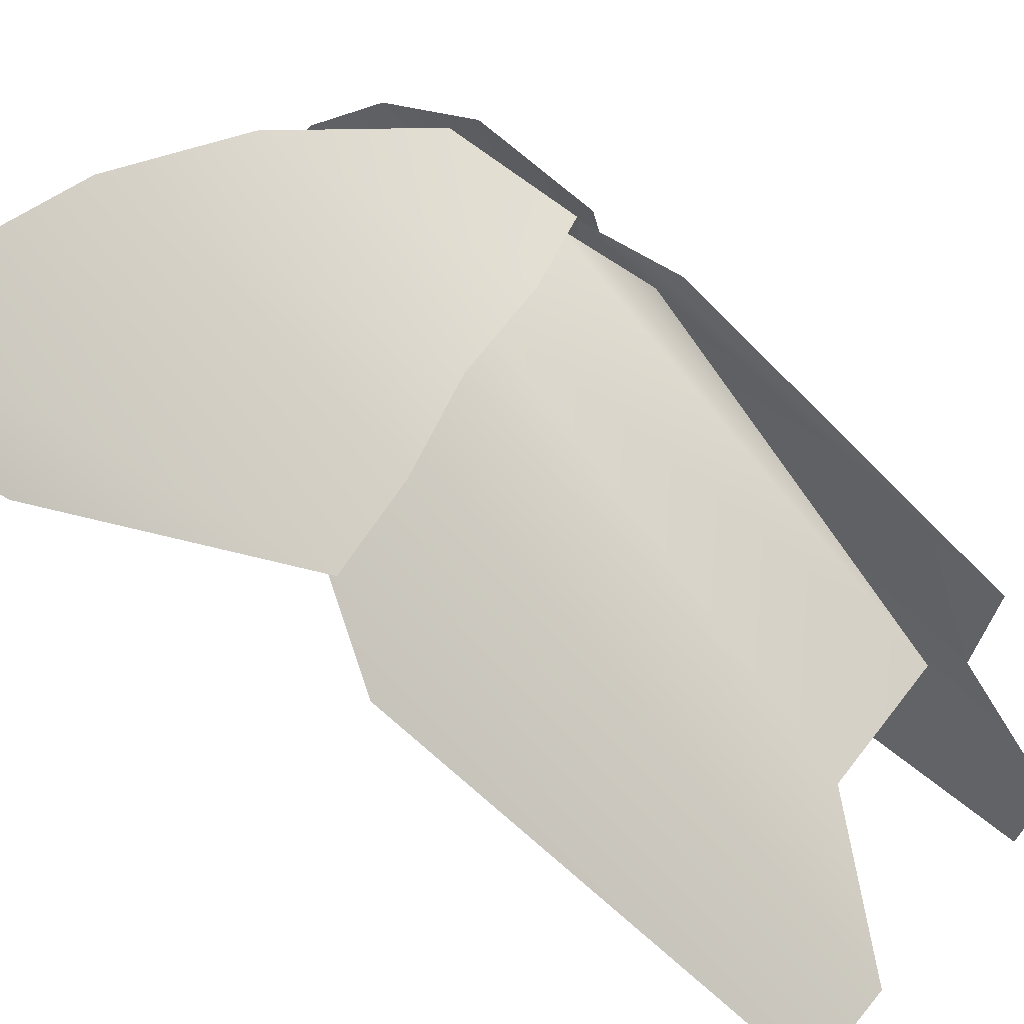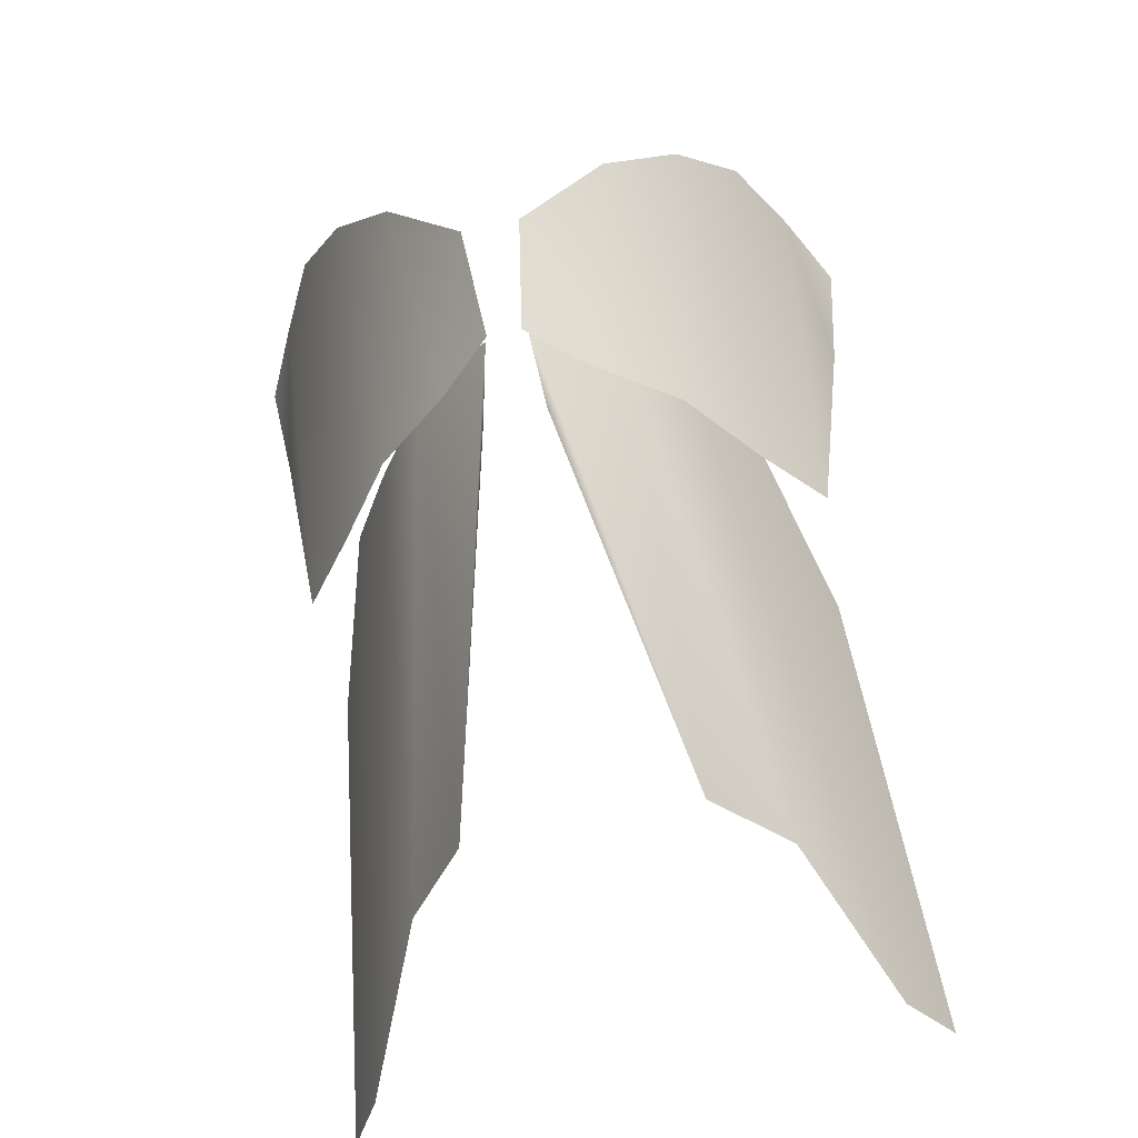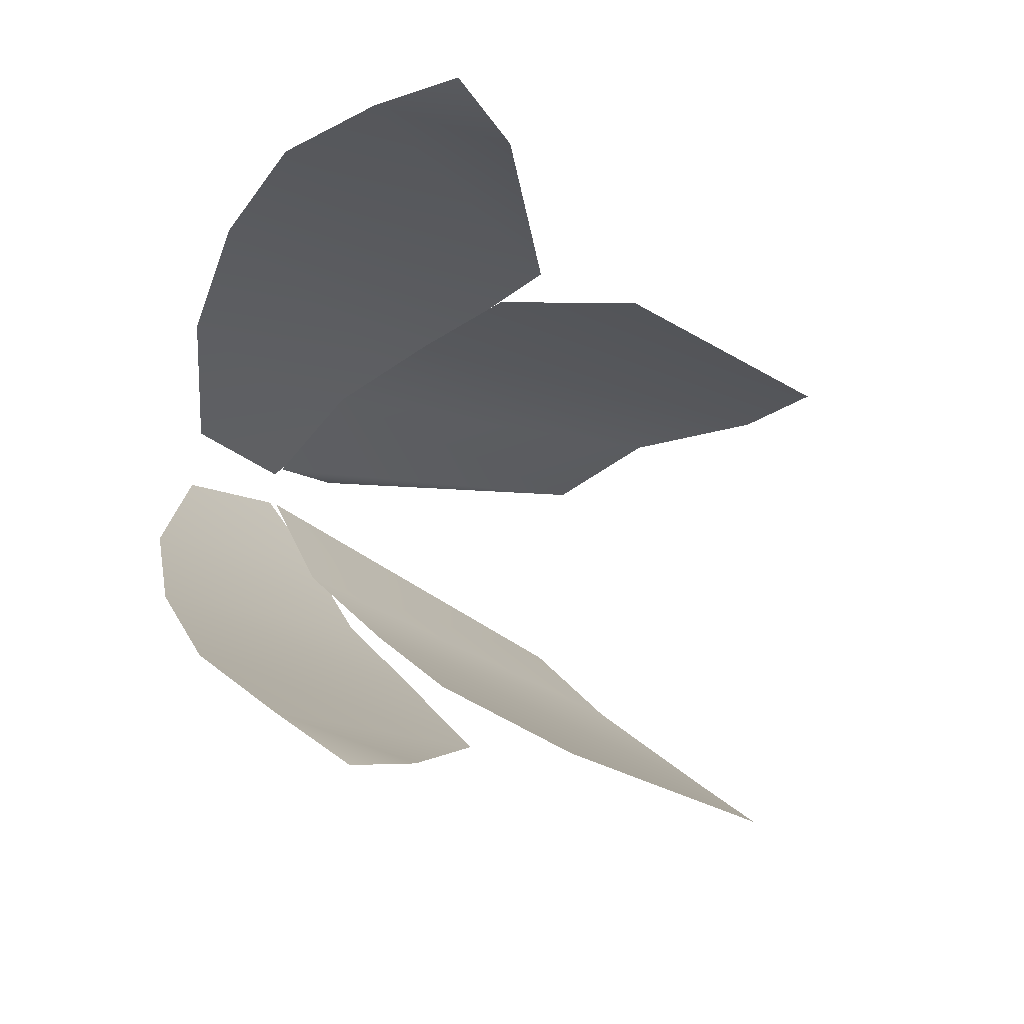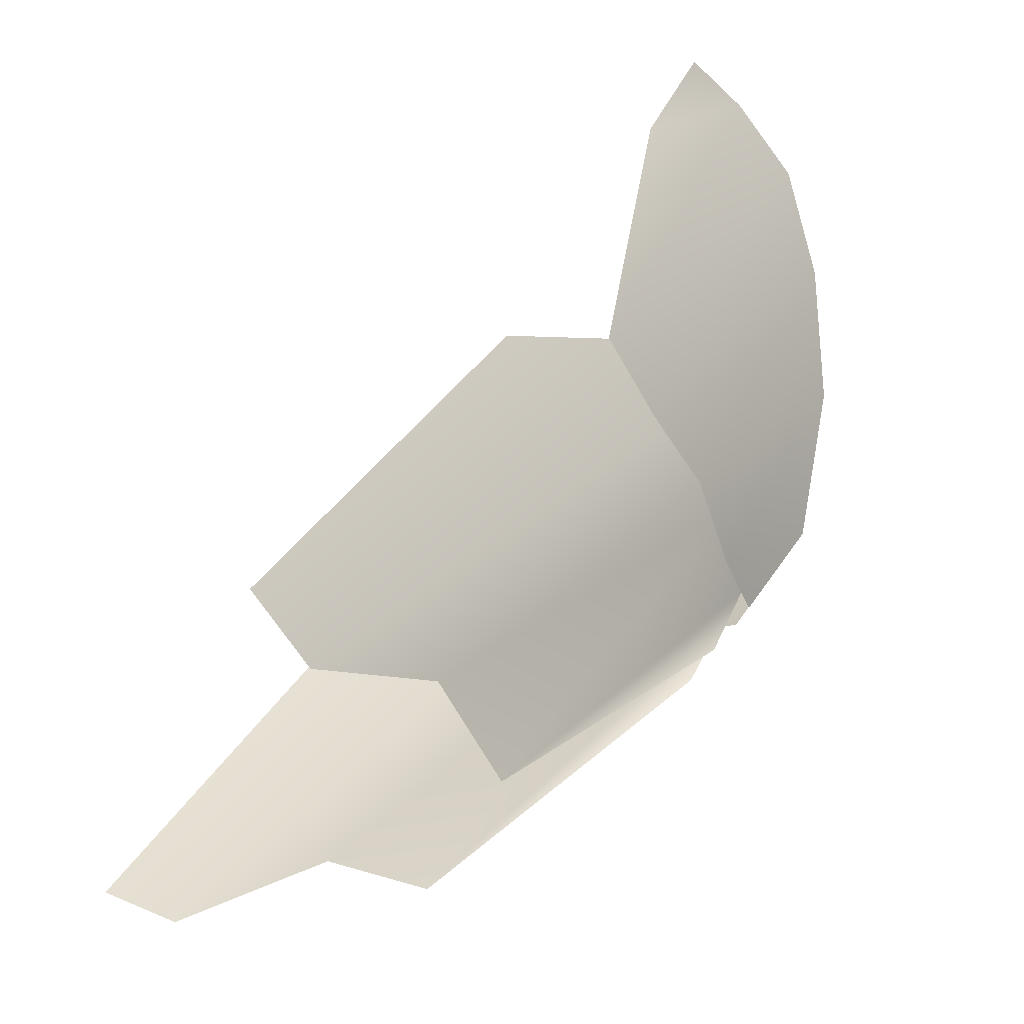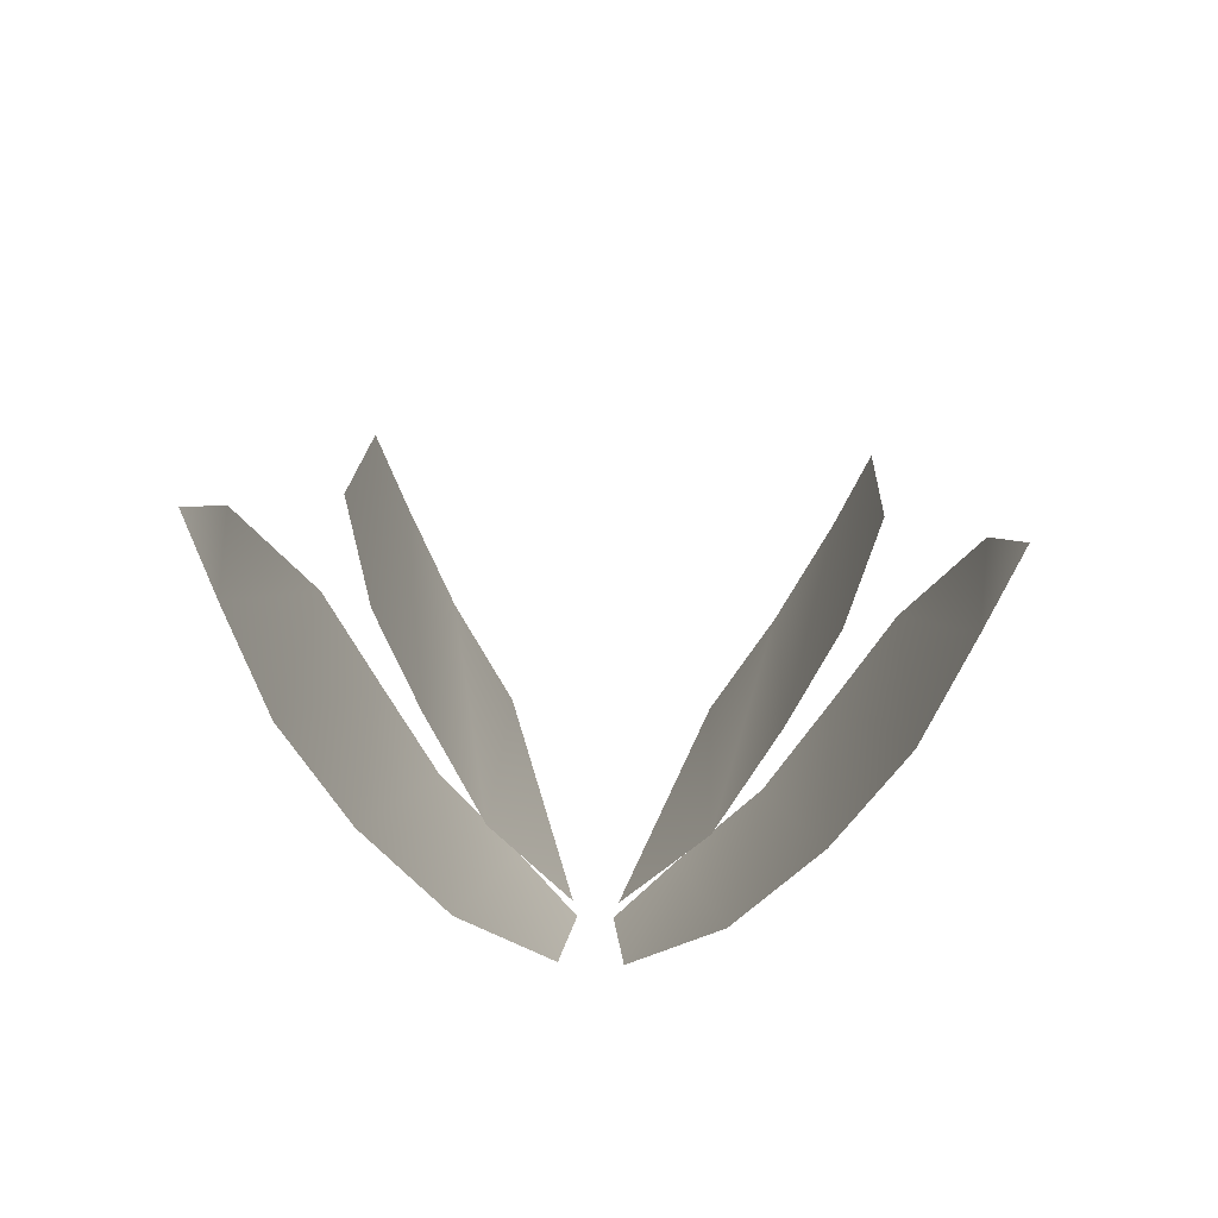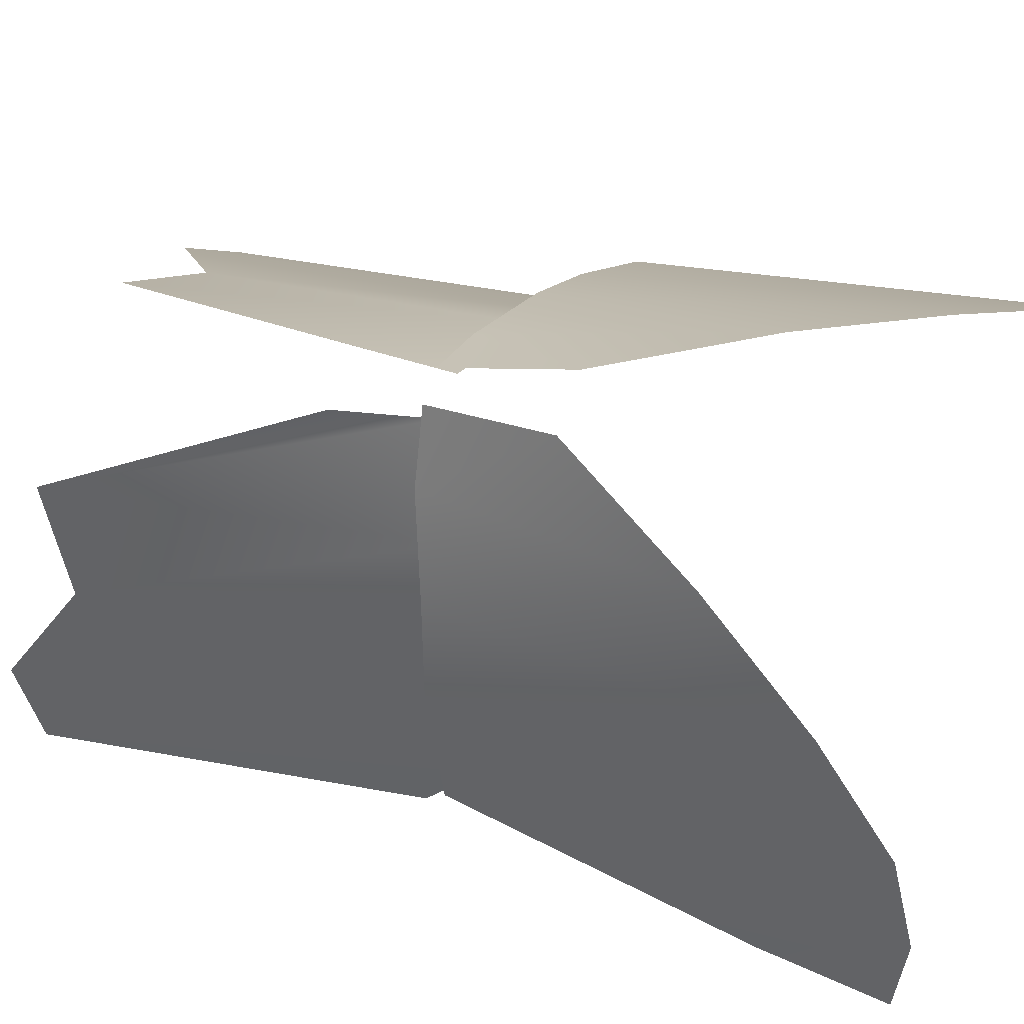
<metadata>
{"format":"obj","ext":"obj","renderer":"f3d","projection":"perspective","resolution":1024,"background":"white","views":[{"elev":15.2,"azim":-63.7,"up":"+Z"},{"elev":-66.6,"azim":12.6,"up":"+Y"},{"elev":79.9,"azim":98.3,"up":"+Y"},{"elev":-39.5,"azim":-110.8,"up":"+Y"},{"elev":69.3,"azim":2.6,"up":"+Y"},{"elev":73.2,"azim":109.2,"up":"+Z"}]}
</metadata>
<code>
v  -0.4553 0.5887 -0.2834
v  -0.3913 0.1534 -0.3433
v  -0.3072 0.09947 -0.2341
v  -0.219 0.06659 -0.1169
v  -0.1063 0.02086 -0.0231
v  -0.02454 0.004367 0.05495
v  -0.4802 0.7619 -0.2068
v  -0.4253 0.756 -0.09733
v  -0.3599 0.6997 0.02224
v  -0.2729 0.5684 0.1044
v  -0.166 0.39 0.1587
v  -0.04249 0.178 0.1602
g wing_top
f 1 2 8
f 8 7 1
f 2 3 9
f 9 8 2
f 3 4 10
f 10 9 3
f 4 5 11
f 11 10 4
f 5 6 12
f 12 11 5
v  -0.4083 -0.4831 -0.8649
v  -0.3516 -0.5443 -0.7636
v  -0.2549 -0.4485 -0.5577
v  -0.1582 -0.523 -0.4279
v  -0.04412 -0.1143 -0.02432
v  -0.3757 0.1173 -0.5034
v  -0.3113 0.2414 -0.2889
v  -0.2413 0.1648 -0.1743
v  -0.1508 0.08223 -0.04529
v  -0.03043 0.02882 0.04054
g wing_bottom
f 13 14 19
f 19 18 13
f 14 15 20
f 20 19 14
f 15 16 21
f 21 20 15
f 16 17 22
f 22 21 16
v  0.4553 0.5887 -0.2834
v  0.3913 0.1534 -0.3433
v  0.3072 0.09947 -0.2341
v  0.219 0.06659 -0.1169
v  0.1063 0.02086 -0.0231
v  0.02454 0.004367 0.05495
v  0.4802 0.7619 -0.2068
v  0.4253 0.756 -0.09733
v  0.3599 0.6997 0.02224
v  0.2729 0.5684 0.1044
v  0.166 0.39 0.1587
v  0.04249 0.178 0.1602
g wing_top001
f 30 24 23
f 23 29 30
f 31 25 24
f 24 30 31
f 32 26 25
f 25 31 32
f 33 27 26
f 26 32 33
f 34 28 27
f 27 33 34
v  0.4083 -0.4831 -0.8649
v  0.3516 -0.5443 -0.7636
v  0.2549 -0.4485 -0.5577
v  0.1582 -0.523 -0.4279
v  0.04412 -0.1143 -0.02432
v  0.3757 0.1173 -0.5034
v  0.3113 0.2414 -0.2889
v  0.2413 0.1648 -0.1743
v  0.1508 0.08223 -0.04529
v  0.03043 0.02882 0.04054
g wing_bottom001
f 41 36 35
f 35 40 41
f 42 37 36
f 36 41 42
f 43 38 37
f 37 42 43
f 44 39 38
f 38 43 44

</code>
